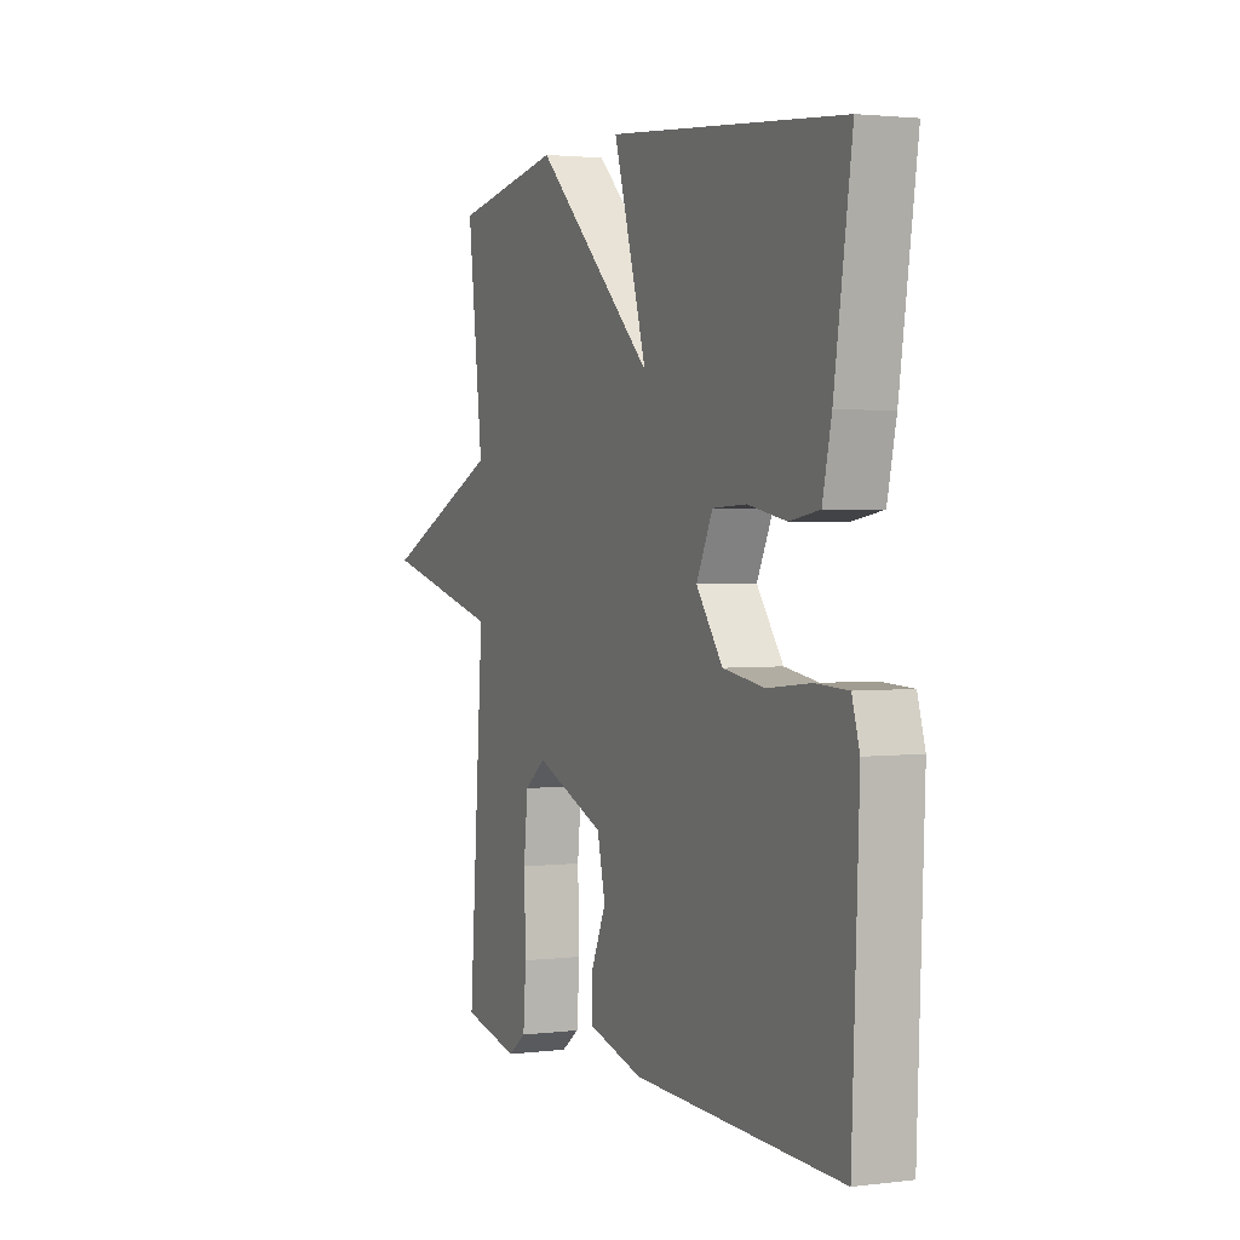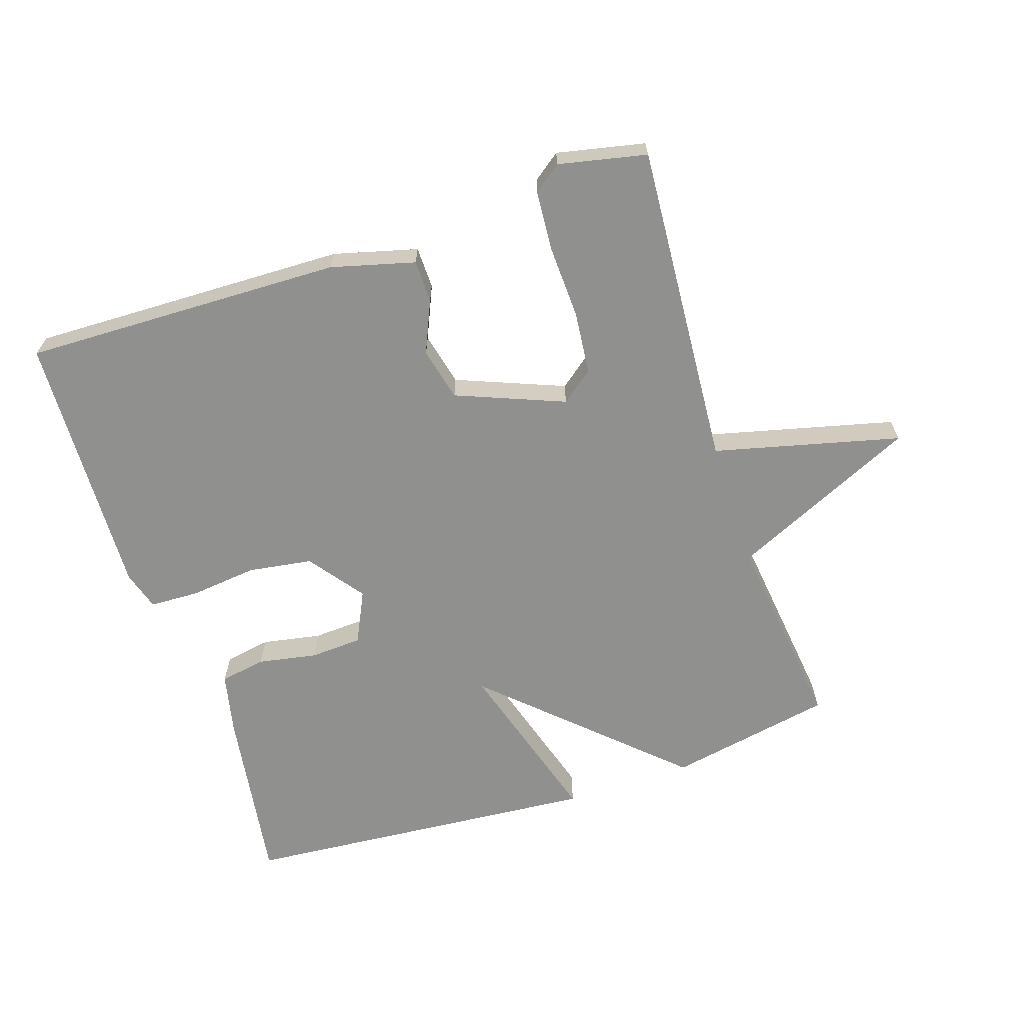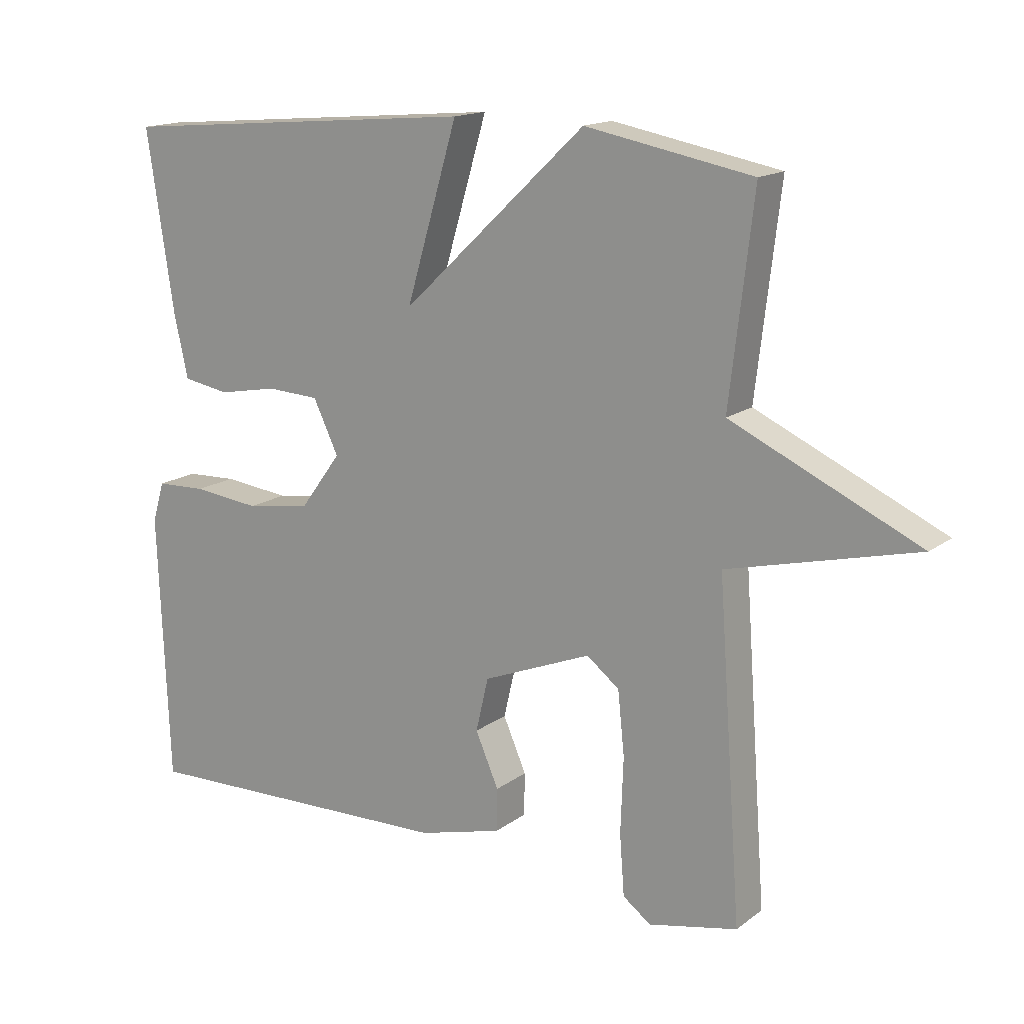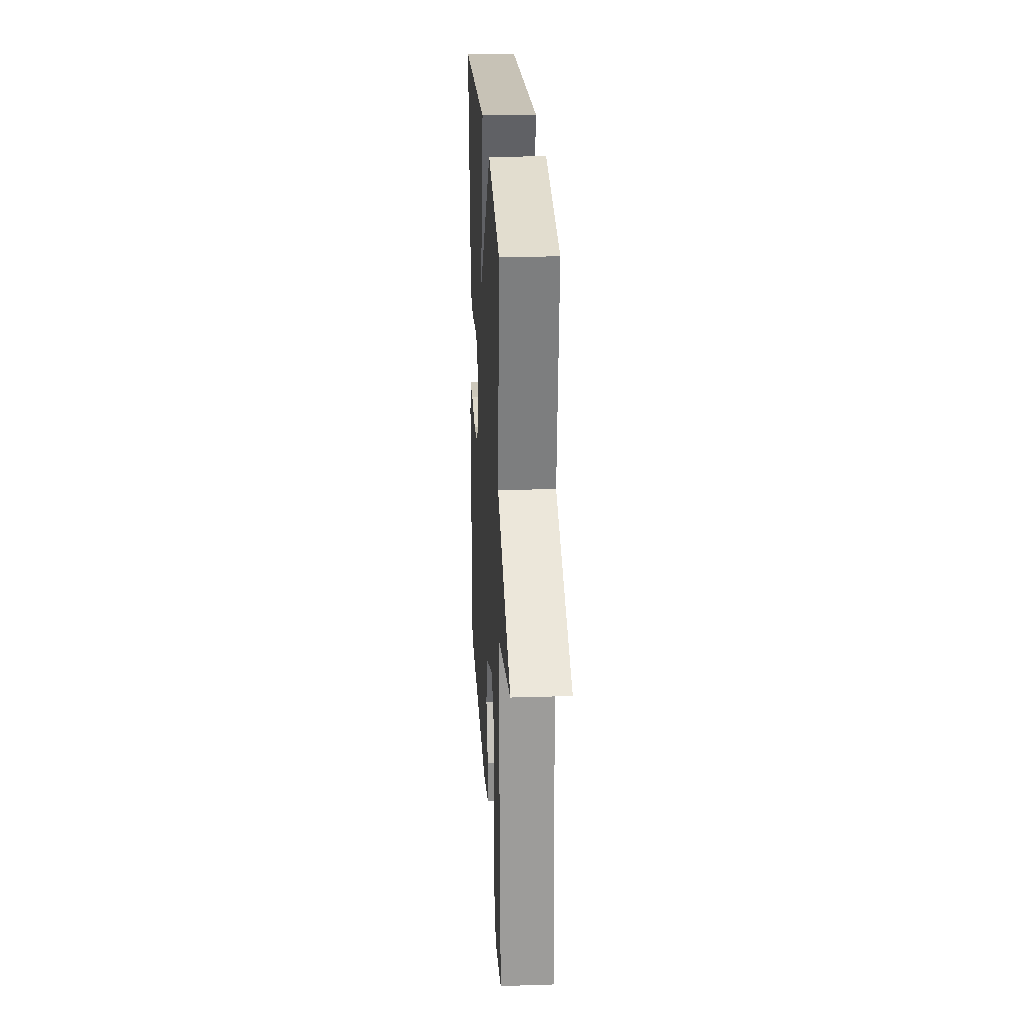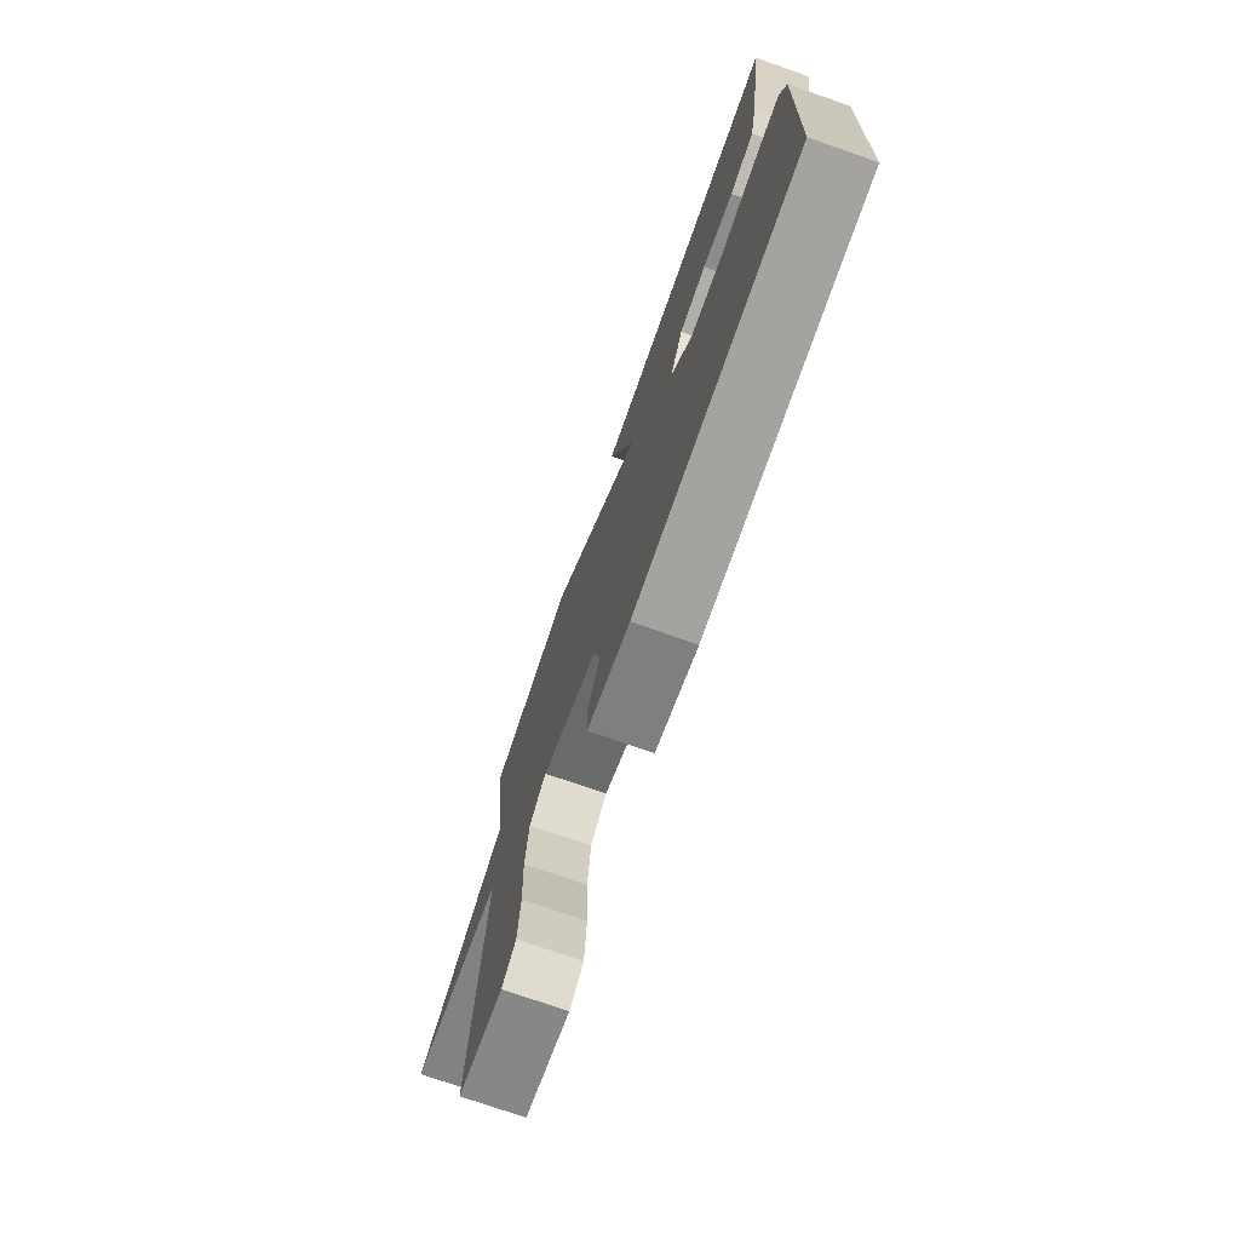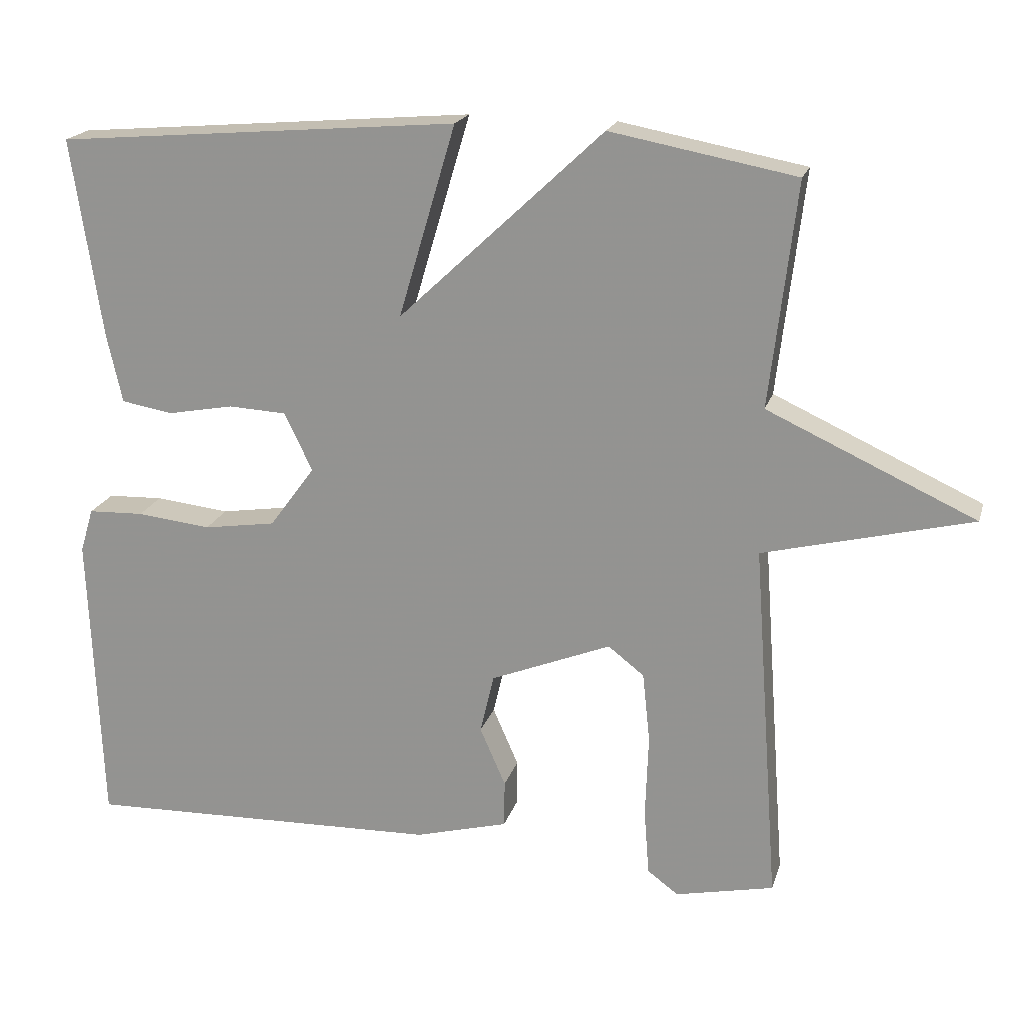
<metadata>
{"format":"obj","ext":"obj","renderer":"f3d","projection":"perspective","resolution":1024,"background":"white","views":[{"elev":2.3,"azim":66.2,"up":"+Z"},{"elev":-65.6,"azim":-161.6,"up":"+Y"},{"elev":15.6,"azim":-146.0,"up":"+Z"},{"elev":24.2,"azim":-93.0,"up":"+Z"},{"elev":-74.7,"azim":70.8,"up":"+Z"},{"elev":19.6,"azim":-165.1,"up":"+Z"}]}
</metadata>
<code>
v 0.5 0.07 -0.5
v 0.014 0.07 -0.486
v -0.113 0.07 -0.452
v -0.114 0.07 -0.388
v -0.079 0.07 -0.308
v -0.098 0.07 -0.227
v -0.262 0.07 -0.161
v -0.311 0.07 -0.199
v -0.321 0.07 -0.294
v -0.317 0.07 -0.407
v -0.324 0.07 -0.498
v -0.366 0.07 -0.529
v -0.5 0.07 -0.5
v -0.464 0.07 -0.005
v -0.747 0.07 0.066
v -0.464 0.07 0.195
v -0.5 0.07 0.5
v -0.248 0.07 0.547
v 0.03 0.07 0.285
v -0.048 0.07 0.547
v 0.5 0.07 0.5
v 0.459 0.07 0.229
v 0.438 0.07 0.135
v 0.368 0.07 0.123
v 0.278 0.07 0.14
v 0.199 0.07 0.136
v 0.161 0.07 0.057
v 0.223 0.07 -0.027
v 0.321 0.07 -0.042
v 0.422 0.07 -0.031
v 0.498 0.07 -0.034
v 0.516 0.07 -0.094
v 0.5 0 -0.5
v 0.014 0 -0.486
v -0.113 0 -0.452
v -0.114 0 -0.388
v -0.079 0 -0.308
v -0.098 0 -0.227
v -0.262 0 -0.161
v -0.311 0 -0.199
v -0.321 0 -0.294
v -0.317 0 -0.407
v -0.324 0 -0.498
v -0.366 0 -0.529
v -0.5 0 -0.5
v -0.464 0 -0.005
v -0.747 0 0.066
v -0.464 0 0.195
v -0.5 0 0.5
v -0.248 0 0.547
v 0.03 0 0.285
v -0.048 0 0.547
v 0.5 0 0.5
v 0.459 0 0.229
v 0.438 0 0.135
v 0.368 0 0.123
v 0.278 0 0.14
v 0.199 0 0.136
v 0.161 0 0.057
v 0.223 0 -0.027
v 0.321 0 -0.042
v 0.422 0 -0.031
v 0.498 0 -0.034
v 0.516 0 -0.094
f 3 4 5
f 2 3 5
f 1 2 5
f 32 1 5
f 31 32 5
f 30 31 5
f 29 30 5
f 28 29 5 6
f 27 28 6 7
f 26 27 7
f 23 24 25
f 22 23 25
f 21 22 25
f 20 21 25
f 19 20 25
f 19 25 26
f 16 17 18 19
f 16 19 26
f 15 16 26
f 14 15 26
f 12 13 14
f 11 12 14
f 10 11 14
f 9 10 14
f 8 9 14
f 7 8 14
f 7 14 26
f 37 36 35
f 37 35 34
f 37 34 33
f 37 33 64
f 37 64 63
f 37 63 62
f 37 62 61
f 38 37 61 60
f 39 38 60 59
f 39 59 58
f 57 56 55
f 57 55 54
f 57 54 53
f 57 53 52
f 57 52 51
f 58 57 51
f 51 50 49 48
f 58 51 48
f 58 48 47
f 58 47 46
f 46 45 44
f 46 44 43
f 46 43 42
f 46 42 41
f 46 41 40
f 46 40 39
f 58 46 39
f 1 33 34 2
f 2 34 35 3
f 3 35 36 4
f 4 36 37 5
f 5 37 38 6
f 6 38 39 7
f 7 39 40 8
f 8 40 41 9
f 9 41 42 10
f 10 42 43 11
f 11 43 44 12
f 12 44 45 13
f 13 45 46 14
f 14 46 47 15
f 15 47 48 16
f 16 48 49 17
f 17 49 50 18
f 18 50 51 19
f 19 51 52 20
f 20 52 53 21
f 21 53 54 22
f 22 54 55 23
f 23 55 56 24
f 24 56 57 25
f 25 57 58 26
f 26 58 59 27
f 27 59 60 28
f 28 60 61 29
f 29 61 62 30
f 30 62 63 31
f 31 63 64 32
f 32 64 33 1

</code>
